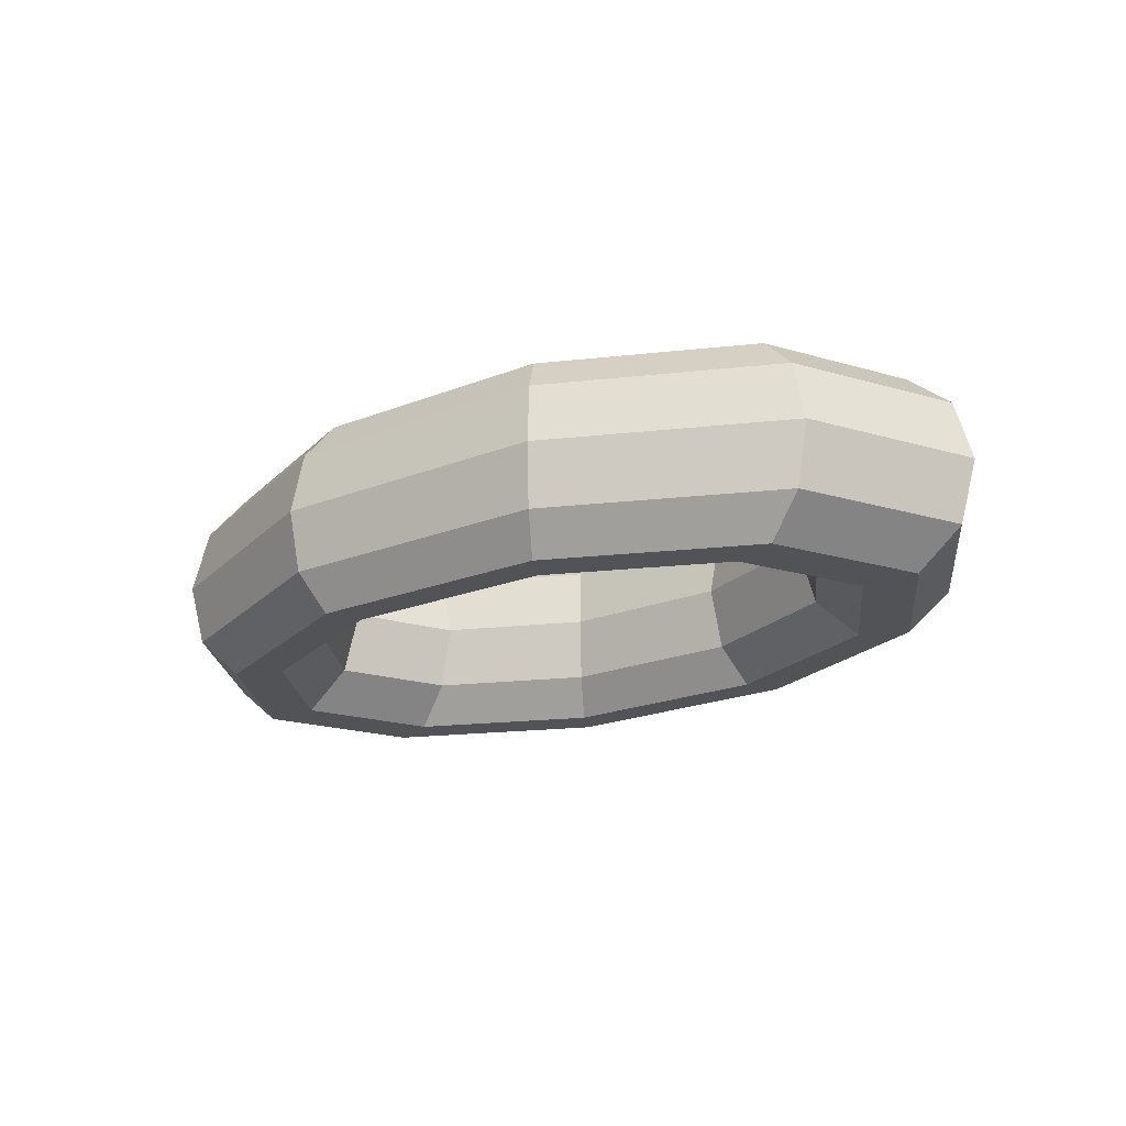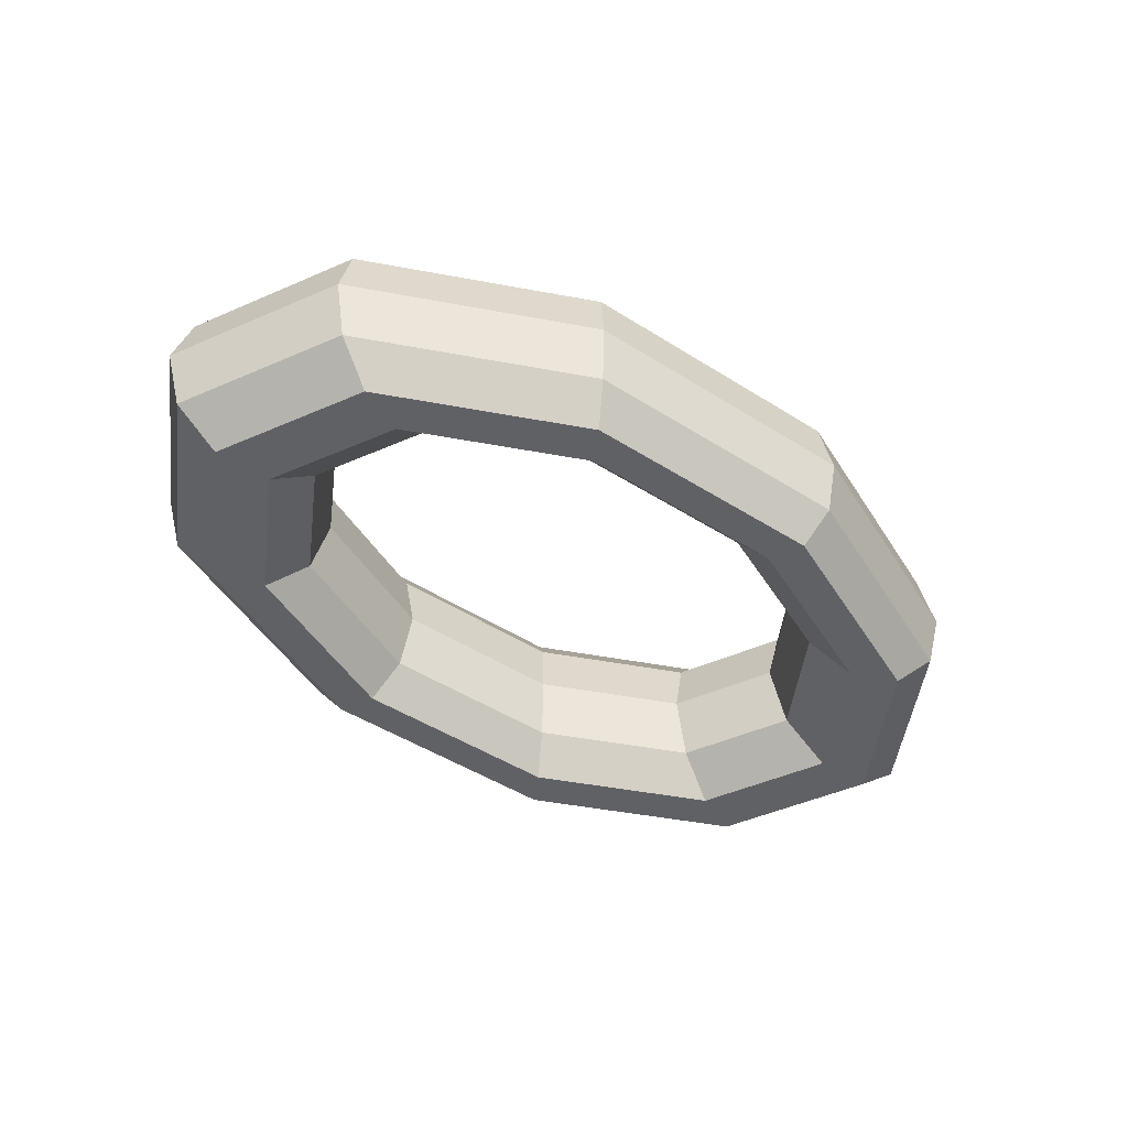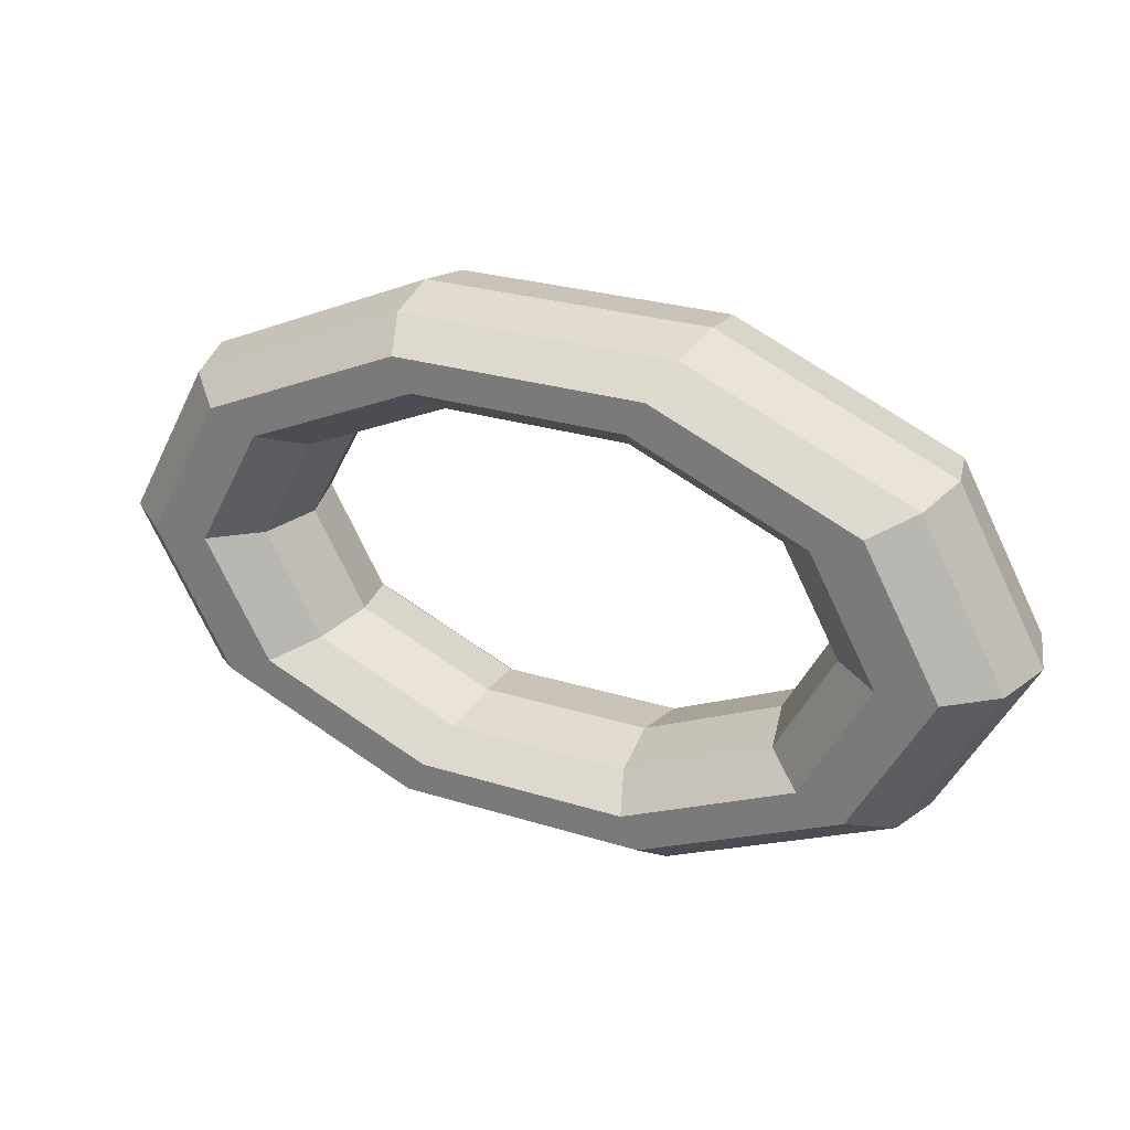
<metadata>
{"format":"obj","ext":"obj","renderer":"f3d","projection":"perspective","resolution":1024,"background":"white","views":[{"elev":-21.7,"azim":34.5,"up":"+Z"},{"elev":-47.8,"azim":144.5,"up":"+Z"},{"elev":27.3,"azim":25.5,"up":"+Y"}]}
</metadata>
<code>
v 1.166 2.162 0
v 3.052 1.336 0
v 1.24 2.3 0.8428
v 1.24 2.3 0.8428
v 3.052 1.336 0
v 3.247 1.421 0.8428
v -1.166 2.162 0
v 1.166 2.162 0
v -1.24 2.3 0.8428
v -1.24 2.3 0.8428
v 1.166 2.162 0
v 1.24 2.3 0.8428
v -3.052 1.336 0
v -1.166 2.162 0
v -3.247 1.421 0.8428
v -3.247 1.421 0.8428
v -1.166 2.162 0
v -1.24 2.3 0.8428
v -3.773 0 0
v -3.052 1.336 0
v -4.013 0 0.8428
v -4.013 0 0.8428
v -3.052 1.336 0
v -3.247 1.421 0.8428
v -3.052 -1.336 0
v -3.773 0 0
v -3.247 -1.421 0.8428
v -3.247 -1.421 0.8428
v -3.773 0 0
v -4.013 0 0.8428
v -1.166 -2.162 0
v -3.052 -1.336 0
v -1.24 -2.3 0.8428
v -1.24 -2.3 0.8428
v -3.052 -1.336 0
v -3.247 -1.421 0.8428
v 1.166 -2.162 0
v -1.166 -2.162 0
v 1.24 -2.3 0.8428
v 1.24 -2.3 0.8428
v -1.166 -2.162 0
v -1.24 -2.3 0.8428
v 3.052 -1.336 0
v 1.166 -2.162 0
v 3.247 -1.421 0.8428
v 3.247 -1.421 0.8428
v 1.166 -2.162 0
v 1.24 -2.3 0.8428
v 3.773 0 0
v 3.052 -1.336 0
v 4.013 0 0.8428
v 4.013 0 0.8428
v 3.052 -1.336 0
v 3.247 -1.421 0.8428
v 3.052 1.336 0
v 3.773 0 0
v 3.247 1.421 0.8428
v 3.247 1.421 0.8428
v 3.773 0 0
v 4.013 0 0.8428
v 1.24 2.3 0.8428
v 3.247 1.421 0.8428
v 1.434 2.66 1.364
v 1.434 2.66 1.364
v 3.247 1.421 0.8428
v 3.755 1.644 1.364
v -1.24 2.3 0.8428
v 1.24 2.3 0.8428
v -1.434 2.66 1.364
v -1.434 2.66 1.364
v 1.24 2.3 0.8428
v 1.434 2.66 1.364
v -3.247 1.421 0.8428
v -1.24 2.3 0.8428
v -3.755 1.644 1.364
v -3.755 1.644 1.364
v -1.24 2.3 0.8428
v -1.434 2.66 1.364
v -4.013 0 0.8428
v -3.247 1.421 0.8428
v -4.642 0 1.364
v -4.642 0 1.364
v -3.247 1.421 0.8428
v -3.755 1.644 1.364
v -3.247 -1.421 0.8428
v -4.013 0 0.8428
v -3.755 -1.644 1.364
v -3.755 -1.644 1.364
v -4.013 0 0.8428
v -4.642 0 1.364
v -1.24 -2.3 0.8428
v -3.247 -1.421 0.8428
v -1.434 -2.66 1.364
v -1.434 -2.66 1.364
v -3.247 -1.421 0.8428
v -3.755 -1.644 1.364
v 1.24 -2.3 0.8428
v -1.24 -2.3 0.8428
v 1.434 -2.66 1.364
v 1.434 -2.66 1.364
v -1.24 -2.3 0.8428
v -1.434 -2.66 1.364
v 3.247 -1.421 0.8428
v 1.24 -2.3 0.8428
v 3.755 -1.644 1.364
v 3.755 -1.644 1.364
v 1.24 -2.3 0.8428
v 1.434 -2.66 1.364
v 4.013 0 0.8428
v 3.247 -1.421 0.8428
v 4.642 0 1.364
v 4.642 0 1.364
v 3.247 -1.421 0.8428
v 3.755 -1.644 1.364
v 3.247 1.421 0.8428
v 4.013 0 0.8428
v 3.755 1.644 1.364
v 3.755 1.644 1.364
v 4.013 0 0.8428
v 4.642 0 1.364
v 1.434 2.66 1.364
v 3.755 1.644 1.364
v 1.675 3.105 1.364
v 1.675 3.105 1.364
v 3.755 1.644 1.364
v 4.384 1.919 1.364
v -1.434 2.66 1.364
v 1.434 2.66 1.364
v -1.675 3.105 1.364
v -1.675 3.105 1.364
v 1.434 2.66 1.364
v 1.675 3.105 1.364
v -3.755 1.644 1.364
v -1.434 2.66 1.364
v -4.384 1.919 1.364
v -4.384 1.919 1.364
v -1.434 2.66 1.364
v -1.675 3.105 1.364
v -4.642 0 1.364
v -3.755 1.644 1.364
v -5.419 0 1.364
v -5.419 0 1.364
v -3.755 1.644 1.364
v -4.384 1.919 1.364
v -3.755 -1.644 1.364
v -4.642 0 1.364
v -4.384 -1.919 1.364
v -4.384 -1.919 1.364
v -4.642 0 1.364
v -5.419 0 1.364
v -1.434 -2.66 1.364
v -3.755 -1.644 1.364
v -1.675 -3.105 1.364
v -1.675 -3.105 1.364
v -3.755 -1.644 1.364
v -4.384 -1.919 1.364
v 1.434 -2.66 1.364
v -1.434 -2.66 1.364
v 1.675 -3.105 1.364
v 1.675 -3.105 1.364
v -1.434 -2.66 1.364
v -1.675 -3.105 1.364
v 3.755 -1.644 1.364
v 1.434 -2.66 1.364
v 4.384 -1.919 1.364
v 4.384 -1.919 1.364
v 1.434 -2.66 1.364
v 1.675 -3.105 1.364
v 4.642 0 1.364
v 3.755 -1.644 1.364
v 5.419 0 1.364
v 5.419 0 1.364
v 3.755 -1.644 1.364
v 4.384 -1.919 1.364
v 3.755 1.644 1.364
v 4.642 0 1.364
v 4.384 1.919 1.364
v 4.384 1.919 1.364
v 4.642 0 1.364
v 5.419 0 1.364
v 1.675 3.105 1.364
v 4.384 1.919 1.364
v 1.869 3.466 0.8428
v 1.869 3.466 0.8428
v 4.384 1.919 1.364
v 4.893 2.142 0.8428
v -1.675 3.105 1.364
v 1.675 3.105 1.364
v -1.869 3.466 0.8428
v -1.869 3.466 0.8428
v 1.675 3.105 1.364
v 1.869 3.466 0.8428
v -4.384 1.919 1.364
v -1.675 3.105 1.364
v -4.893 2.142 0.8428
v -4.893 2.142 0.8428
v -1.675 3.105 1.364
v -1.869 3.466 0.8428
v -5.419 0 1.364
v -4.384 1.919 1.364
v -6.048 0 0.8428
v -6.048 0 0.8428
v -4.384 1.919 1.364
v -4.893 2.142 0.8428
v -4.384 -1.919 1.364
v -5.419 0 1.364
v -4.893 -2.142 0.8428
v -4.893 -2.142 0.8428
v -5.419 0 1.364
v -6.048 0 0.8428
v -1.675 -3.105 1.364
v -4.384 -1.919 1.364
v -1.869 -3.466 0.8428
v -1.869 -3.466 0.8428
v -4.384 -1.919 1.364
v -4.893 -2.142 0.8428
v 1.675 -3.105 1.364
v -1.675 -3.105 1.364
v 1.869 -3.466 0.8428
v 1.869 -3.466 0.8428
v -1.675 -3.105 1.364
v -1.869 -3.466 0.8428
v 4.384 -1.919 1.364
v 1.675 -3.105 1.364
v 4.893 -2.142 0.8428
v 4.893 -2.142 0.8428
v 1.675 -3.105 1.364
v 1.869 -3.466 0.8428
v 5.419 0 1.364
v 4.384 -1.919 1.364
v 6.048 0 0.8428
v 6.048 0 0.8428
v 4.384 -1.919 1.364
v 4.893 -2.142 0.8428
v 4.384 1.919 1.364
v 5.419 0 1.364
v 4.893 2.142 0.8428
v 4.893 2.142 0.8428
v 5.419 0 1.364
v 6.048 0 0.8428
v 1.869 3.466 0.8428
v 4.893 2.142 0.8428
v 1.943 3.603 0
v 1.943 3.603 0
v 4.893 2.142 0.8428
v 5.087 2.227 0
v -1.869 3.466 0.8428
v 1.869 3.466 0.8428
v -1.943 3.603 0
v -1.943 3.603 0
v 1.869 3.466 0.8428
v 1.943 3.603 0
v -4.893 2.142 0.8428
v -1.869 3.466 0.8428
v -5.087 2.227 0
v -5.087 2.227 0
v -1.869 3.466 0.8428
v -1.943 3.603 0
v -6.048 0 0.8428
v -4.893 2.142 0.8428
v -6.288 0 0
v -6.288 0 0
v -4.893 2.142 0.8428
v -5.087 2.227 0
v -4.893 -2.142 0.8428
v -6.048 0 0.8428
v -5.087 -2.227 0
v -5.087 -2.227 0
v -6.048 0 0.8428
v -6.288 0 0
v -1.869 -3.466 0.8428
v -4.893 -2.142 0.8428
v -1.943 -3.603 0
v -1.943 -3.603 0
v -4.893 -2.142 0.8428
v -5.087 -2.227 0
v 1.869 -3.466 0.8428
v -1.869 -3.466 0.8428
v 1.943 -3.603 0
v 1.943 -3.603 0
v -1.869 -3.466 0.8428
v -1.943 -3.603 0
v 4.893 -2.142 0.8428
v 1.869 -3.466 0.8428
v 5.087 -2.227 0
v 5.087 -2.227 0
v 1.869 -3.466 0.8428
v 1.943 -3.603 0
v 6.048 0 0.8428
v 4.893 -2.142 0.8428
v 6.288 0 0
v 6.288 0 0
v 4.893 -2.142 0.8428
v 5.087 -2.227 0
v 4.893 2.142 0.8428
v 6.048 0 0.8428
v 5.087 2.227 0
v 5.087 2.227 0
v 6.048 0 0.8428
v 6.288 0 0
v 1.943 3.603 0
v 5.087 2.227 0
v 1.869 3.466 -0.8428
v 1.869 3.466 -0.8428
v 5.087 2.227 0
v 4.893 2.142 -0.8428
v -1.943 3.603 0
v 1.943 3.603 0
v -1.869 3.466 -0.8428
v -1.869 3.466 -0.8428
v 1.943 3.603 0
v 1.869 3.466 -0.8428
v -5.087 2.227 0
v -1.943 3.603 0
v -4.893 2.142 -0.8428
v -4.893 2.142 -0.8428
v -1.943 3.603 0
v -1.869 3.466 -0.8428
v -6.288 0 0
v -5.087 2.227 0
v -6.048 0 -0.8428
v -6.048 0 -0.8428
v -5.087 2.227 0
v -4.893 2.142 -0.8428
v -5.087 -2.227 0
v -6.288 0 0
v -4.893 -2.142 -0.8428
v -4.893 -2.142 -0.8428
v -6.288 0 0
v -6.048 0 -0.8428
v -1.943 -3.603 0
v -5.087 -2.227 0
v -1.869 -3.466 -0.8428
v -1.869 -3.466 -0.8428
v -5.087 -2.227 0
v -4.893 -2.142 -0.8428
v 1.943 -3.603 0
v -1.943 -3.603 0
v 1.869 -3.466 -0.8428
v 1.869 -3.466 -0.8428
v -1.943 -3.603 0
v -1.869 -3.466 -0.8428
v 5.087 -2.227 0
v 1.943 -3.603 0
v 4.893 -2.142 -0.8428
v 4.893 -2.142 -0.8428
v 1.943 -3.603 0
v 1.869 -3.466 -0.8428
v 6.288 0 0
v 5.087 -2.227 0
v 6.048 0 -0.8428
v 6.048 0 -0.8428
v 5.087 -2.227 0
v 4.893 -2.142 -0.8428
v 5.087 2.227 0
v 6.288 0 0
v 4.893 2.142 -0.8428
v 4.893 2.142 -0.8428
v 6.288 0 0
v 6.048 0 -0.8428
v 1.869 3.466 -0.8428
v 4.893 2.142 -0.8428
v 1.675 3.105 -1.364
v 1.675 3.105 -1.364
v 4.893 2.142 -0.8428
v 4.384 1.919 -1.364
v -1.869 3.466 -0.8428
v 1.869 3.466 -0.8428
v -1.675 3.105 -1.364
v -1.675 3.105 -1.364
v 1.869 3.466 -0.8428
v 1.675 3.105 -1.364
v -4.893 2.142 -0.8428
v -1.869 3.466 -0.8428
v -4.384 1.919 -1.364
v -4.384 1.919 -1.364
v -1.869 3.466 -0.8428
v -1.675 3.105 -1.364
v -6.048 0 -0.8428
v -4.893 2.142 -0.8428
v -5.419 0 -1.364
v -5.419 0 -1.364
v -4.893 2.142 -0.8428
v -4.384 1.919 -1.364
v -4.893 -2.142 -0.8428
v -6.048 0 -0.8428
v -4.384 -1.919 -1.364
v -4.384 -1.919 -1.364
v -6.048 0 -0.8428
v -5.419 0 -1.364
v -1.869 -3.466 -0.8428
v -4.893 -2.142 -0.8428
v -1.675 -3.105 -1.364
v -1.675 -3.105 -1.364
v -4.893 -2.142 -0.8428
v -4.384 -1.919 -1.364
v 1.869 -3.466 -0.8428
v -1.869 -3.466 -0.8428
v 1.675 -3.105 -1.364
v 1.675 -3.105 -1.364
v -1.869 -3.466 -0.8428
v -1.675 -3.105 -1.364
v 4.893 -2.142 -0.8428
v 1.869 -3.466 -0.8428
v 4.384 -1.919 -1.364
v 4.384 -1.919 -1.364
v 1.869 -3.466 -0.8428
v 1.675 -3.105 -1.364
v 6.048 0 -0.8428
v 4.893 -2.142 -0.8428
v 5.419 0 -1.364
v 5.419 0 -1.364
v 4.893 -2.142 -0.8428
v 4.384 -1.919 -1.364
v 4.893 2.142 -0.8428
v 6.048 0 -0.8428
v 4.384 1.919 -1.364
v 4.384 1.919 -1.364
v 6.048 0 -0.8428
v 5.419 0 -1.364
v 1.675 3.105 -1.364
v 4.384 1.919 -1.364
v 1.434 2.66 -1.364
v 1.434 2.66 -1.364
v 4.384 1.919 -1.364
v 3.755 1.644 -1.364
v -1.675 3.105 -1.364
v 1.675 3.105 -1.364
v -1.434 2.66 -1.364
v -1.434 2.66 -1.364
v 1.675 3.105 -1.364
v 1.434 2.66 -1.364
v -4.384 1.919 -1.364
v -1.675 3.105 -1.364
v -3.755 1.644 -1.364
v -3.755 1.644 -1.364
v -1.675 3.105 -1.364
v -1.434 2.66 -1.364
v -5.419 0 -1.364
v -4.384 1.919 -1.364
v -4.642 0 -1.364
v -4.642 0 -1.364
v -4.384 1.919 -1.364
v -3.755 1.644 -1.364
v -4.384 -1.919 -1.364
v -5.419 0 -1.364
v -3.755 -1.644 -1.364
v -3.755 -1.644 -1.364
v -5.419 0 -1.364
v -4.642 0 -1.364
v -1.675 -3.105 -1.364
v -4.384 -1.919 -1.364
v -1.434 -2.66 -1.364
v -1.434 -2.66 -1.364
v -4.384 -1.919 -1.364
v -3.755 -1.644 -1.364
v 1.675 -3.105 -1.364
v -1.675 -3.105 -1.364
v 1.434 -2.66 -1.364
v 1.434 -2.66 -1.364
v -1.675 -3.105 -1.364
v -1.434 -2.66 -1.364
v 4.384 -1.919 -1.364
v 1.675 -3.105 -1.364
v 3.755 -1.644 -1.364
v 3.755 -1.644 -1.364
v 1.675 -3.105 -1.364
v 1.434 -2.66 -1.364
v 5.419 0 -1.364
v 4.384 -1.919 -1.364
v 4.642 0 -1.364
v 4.642 0 -1.364
v 4.384 -1.919 -1.364
v 3.755 -1.644 -1.364
v 4.384 1.919 -1.364
v 5.419 0 -1.364
v 3.755 1.644 -1.364
v 3.755 1.644 -1.364
v 5.419 0 -1.364
v 4.642 0 -1.364
v 1.434 2.66 -1.364
v 3.755 1.644 -1.364
v 1.24 2.3 -0.8428
v 1.24 2.3 -0.8428
v 3.755 1.644 -1.364
v 3.247 1.421 -0.8428
v -1.434 2.66 -1.364
v 1.434 2.66 -1.364
v -1.24 2.3 -0.8428
v -1.24 2.3 -0.8428
v 1.434 2.66 -1.364
v 1.24 2.3 -0.8428
v -3.755 1.644 -1.364
v -1.434 2.66 -1.364
v -3.247 1.421 -0.8428
v -3.247 1.421 -0.8428
v -1.434 2.66 -1.364
v -1.24 2.3 -0.8428
v -4.642 0 -1.364
v -3.755 1.644 -1.364
v -4.013 0 -0.8428
v -4.013 0 -0.8428
v -3.755 1.644 -1.364
v -3.247 1.421 -0.8428
v -3.755 -1.644 -1.364
v -4.642 0 -1.364
v -3.247 -1.421 -0.8428
v -3.247 -1.421 -0.8428
v -4.642 0 -1.364
v -4.013 0 -0.8428
v -1.434 -2.66 -1.364
v -3.755 -1.644 -1.364
v -1.24 -2.3 -0.8428
v -1.24 -2.3 -0.8428
v -3.755 -1.644 -1.364
v -3.247 -1.421 -0.8428
v 1.434 -2.66 -1.364
v -1.434 -2.66 -1.364
v 1.24 -2.3 -0.8428
v 1.24 -2.3 -0.8428
v -1.434 -2.66 -1.364
v -1.24 -2.3 -0.8428
v 3.755 -1.644 -1.364
v 1.434 -2.66 -1.364
v 3.247 -1.421 -0.8428
v 3.247 -1.421 -0.8428
v 1.434 -2.66 -1.364
v 1.24 -2.3 -0.8428
v 4.642 0 -1.364
v 3.755 -1.644 -1.364
v 4.013 0 -0.8428
v 4.013 0 -0.8428
v 3.755 -1.644 -1.364
v 3.247 -1.421 -0.8428
v 3.755 1.644 -1.364
v 4.642 0 -1.364
v 3.247 1.421 -0.8428
v 3.247 1.421 -0.8428
v 4.642 0 -1.364
v 4.013 0 -0.8428
v 1.24 2.3 -0.8428
v 3.247 1.421 -0.8428
v 1.166 2.162 0
v 1.166 2.162 0
v 3.247 1.421 -0.8428
v 3.052 1.336 0
v -1.24 2.3 -0.8428
v 1.24 2.3 -0.8428
v -1.166 2.162 0
v -1.166 2.162 0
v 1.24 2.3 -0.8428
v 1.166 2.162 0
v -3.247 1.421 -0.8428
v -1.24 2.3 -0.8428
v -3.052 1.336 0
v -3.052 1.336 0
v -1.24 2.3 -0.8428
v -1.166 2.162 0
v -4.013 0 -0.8428
v -3.247 1.421 -0.8428
v -3.773 0 0
v -3.773 0 0
v -3.247 1.421 -0.8428
v -3.052 1.336 0
v -3.247 -1.421 -0.8428
v -4.013 0 -0.8428
v -3.052 -1.336 0
v -3.052 -1.336 0
v -4.013 0 -0.8428
v -3.773 0 0
v -1.24 -2.3 -0.8428
v -3.247 -1.421 -0.8428
v -1.166 -2.162 0
v -1.166 -2.162 0
v -3.247 -1.421 -0.8428
v -3.052 -1.336 0
v 1.24 -2.3 -0.8428
v -1.24 -2.3 -0.8428
v 1.166 -2.162 0
v 1.166 -2.162 0
v -1.24 -2.3 -0.8428
v -1.166 -2.162 0
v 3.247 -1.421 -0.8428
v 1.24 -2.3 -0.8428
v 3.052 -1.336 0
v 3.052 -1.336 0
v 1.24 -2.3 -0.8428
v 1.166 -2.162 0
v 4.013 0 -0.8428
v 3.247 -1.421 -0.8428
v 3.773 0 0
v 3.773 0 0
v 3.247 -1.421 -0.8428
v 3.052 -1.336 0
v 3.247 1.421 -0.8428
v 4.013 0 -0.8428
v 3.052 1.336 0
v 3.052 1.336 0
v 4.013 0 -0.8428
v 3.773 0 0
f 1 2 3
f 4 5 6
f 7 8 9
f 10 11 12
f 13 14 15
f 16 17 18
f 19 20 21
f 22 23 24
f 25 26 27
f 28 29 30
f 31 32 33
f 34 35 36
f 37 38 39
f 40 41 42
f 43 44 45
f 46 47 48
f 49 50 51
f 52 53 54
f 55 56 57
f 58 59 60
f 61 62 63
f 64 65 66
f 67 68 69
f 70 71 72
f 73 74 75
f 76 77 78
f 79 80 81
f 82 83 84
f 85 86 87
f 88 89 90
f 91 92 93
f 94 95 96
f 97 98 99
f 100 101 102
f 103 104 105
f 106 107 108
f 109 110 111
f 112 113 114
f 115 116 117
f 118 119 120
f 121 122 123
f 124 125 126
f 127 128 129
f 130 131 132
f 133 134 135
f 136 137 138
f 139 140 141
f 142 143 144
f 145 146 147
f 148 149 150
f 151 152 153
f 154 155 156
f 157 158 159
f 160 161 162
f 163 164 165
f 166 167 168
f 169 170 171
f 172 173 174
f 175 176 177
f 178 179 180
f 181 182 183
f 184 185 186
f 187 188 189
f 190 191 192
f 193 194 195
f 196 197 198
f 199 200 201
f 202 203 204
f 205 206 207
f 208 209 210
f 211 212 213
f 214 215 216
f 217 218 219
f 220 221 222
f 223 224 225
f 226 227 228
f 229 230 231
f 232 233 234
f 235 236 237
f 238 239 240
f 241 242 243
f 244 245 246
f 247 248 249
f 250 251 252
f 253 254 255
f 256 257 258
f 259 260 261
f 262 263 264
f 265 266 267
f 268 269 270
f 271 272 273
f 274 275 276
f 277 278 279
f 280 281 282
f 283 284 285
f 286 287 288
f 289 290 291
f 292 293 294
f 295 296 297
f 298 299 300
f 301 302 303
f 304 305 306
f 307 308 309
f 310 311 312
f 313 314 315
f 316 317 318
f 319 320 321
f 322 323 324
f 325 326 327
f 328 329 330
f 331 332 333
f 334 335 336
f 337 338 339
f 340 341 342
f 343 344 345
f 346 347 348
f 349 350 351
f 352 353 354
f 355 356 357
f 358 359 360
f 361 362 363
f 364 365 366
f 367 368 369
f 370 371 372
f 373 374 375
f 376 377 378
f 379 380 381
f 382 383 384
f 385 386 387
f 388 389 390
f 391 392 393
f 394 395 396
f 397 398 399
f 400 401 402
f 403 404 405
f 406 407 408
f 409 410 411
f 412 413 414
f 415 416 417
f 418 419 420
f 421 422 423
f 424 425 426
f 427 428 429
f 430 431 432
f 433 434 435
f 436 437 438
f 439 440 441
f 442 443 444
f 445 446 447
f 448 449 450
f 451 452 453
f 454 455 456
f 457 458 459
f 460 461 462
f 463 464 465
f 466 467 468
f 469 470 471
f 472 473 474
f 475 476 477
f 478 479 480
f 481 482 483
f 484 485 486
f 487 488 489
f 490 491 492
f 493 494 495
f 496 497 498
f 499 500 501
f 502 503 504
f 505 506 507
f 508 509 510
f 511 512 513
f 514 515 516
f 517 518 519
f 520 521 522
f 523 524 525
f 526 527 528
f 529 530 531
f 532 533 534
f 535 536 537
f 538 539 540
f 541 542 543
f 544 545 546
f 547 548 549
f 550 551 552
f 553 554 555
f 556 557 558
f 559 560 561
f 562 563 564
f 565 566 567
f 568 569 570
f 571 572 573
f 574 575 576
f 577 578 579
f 580 581 582
f 583 584 585
f 586 587 588
f 589 590 591
f 592 593 594
f 595 596 597
f 598 599 600

</code>
